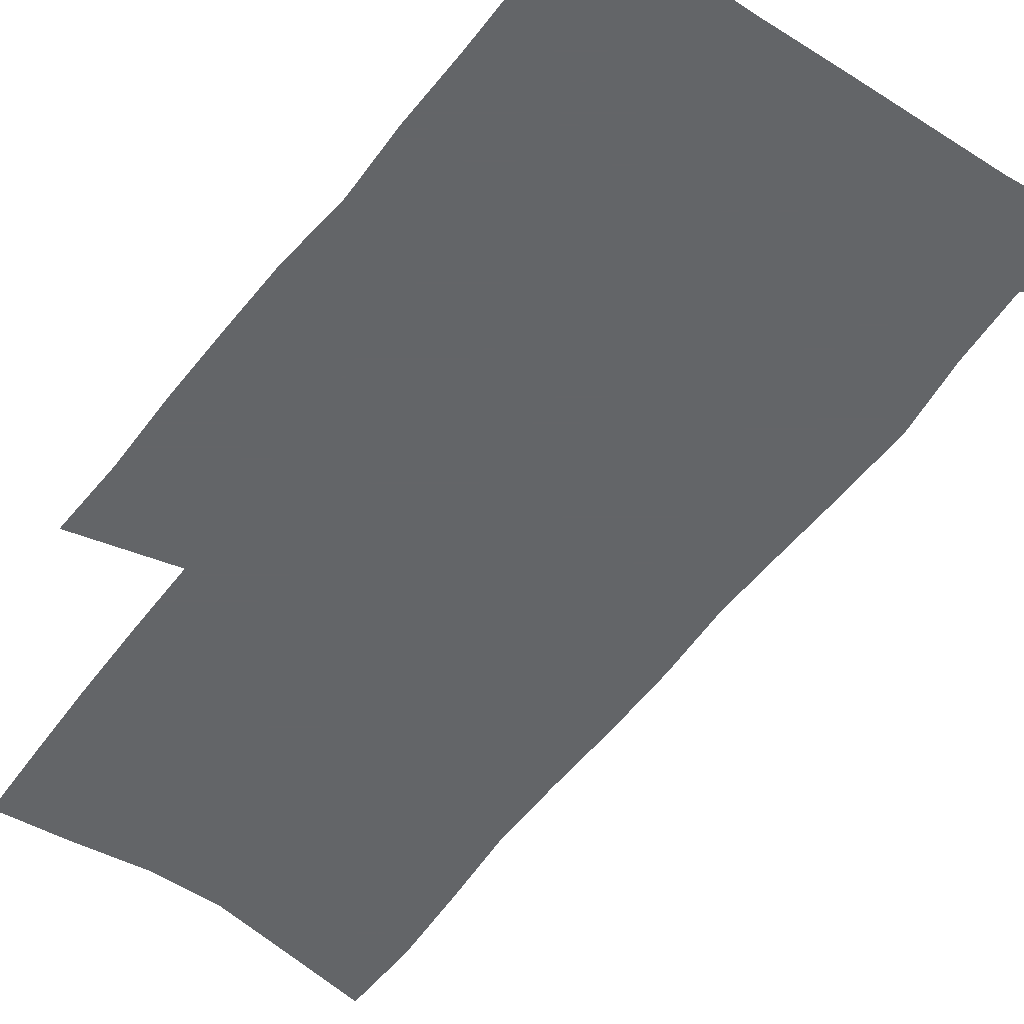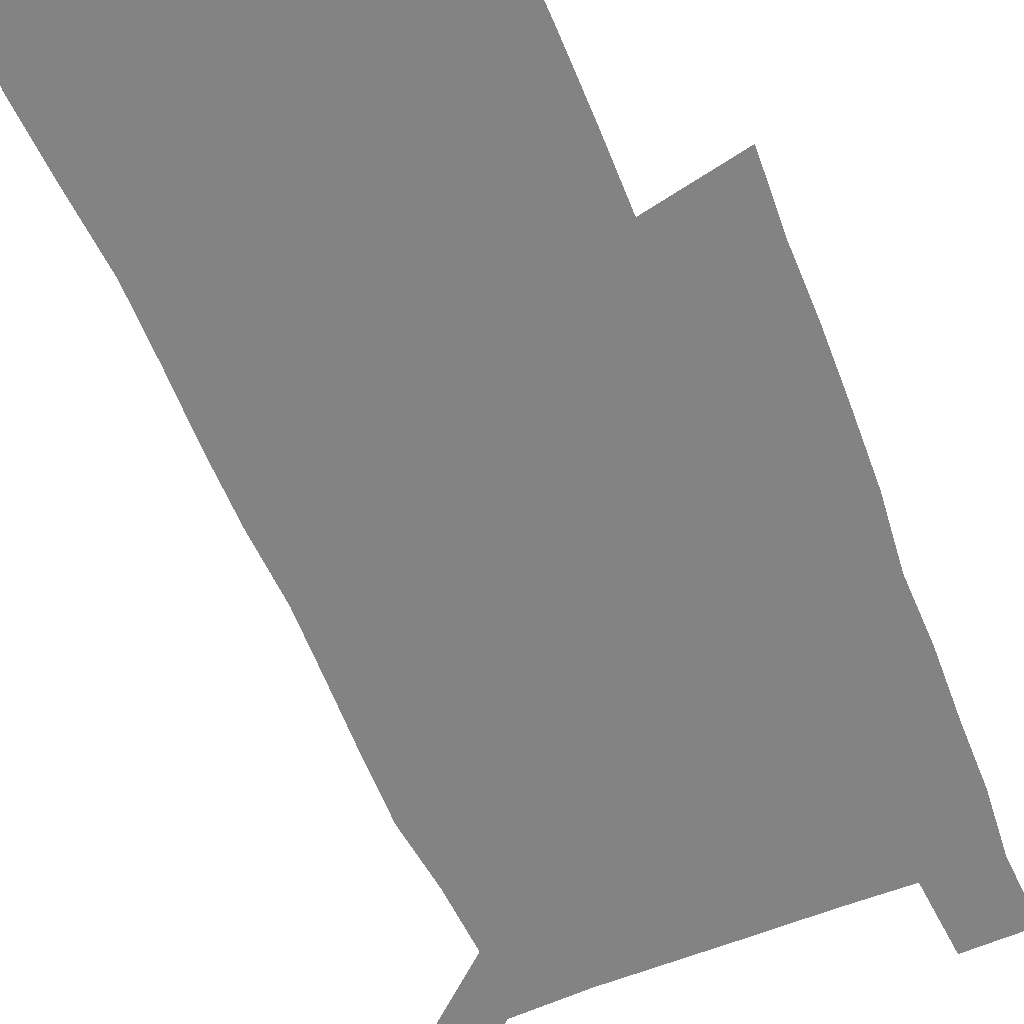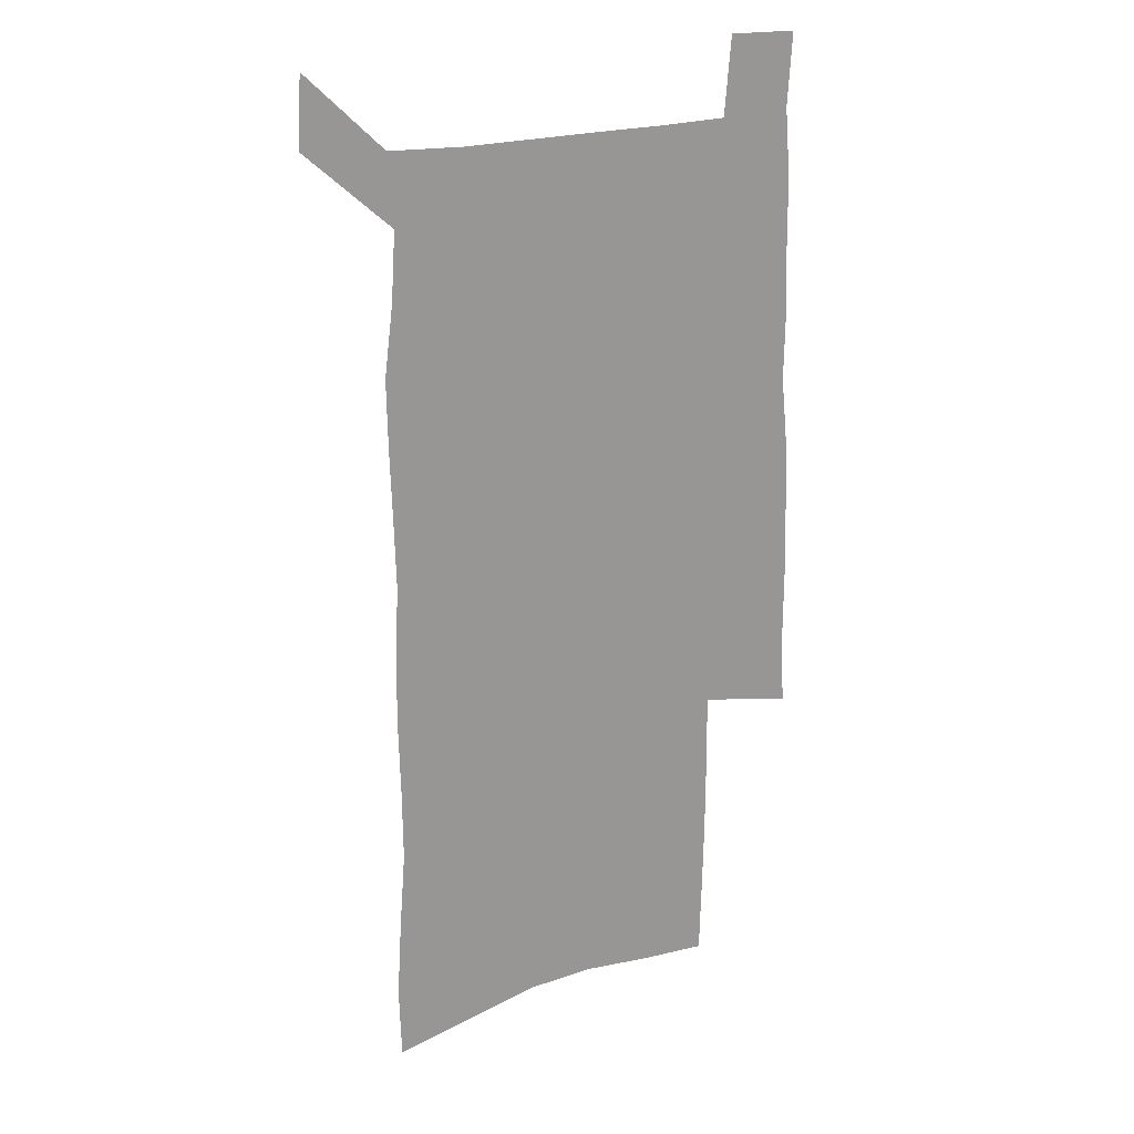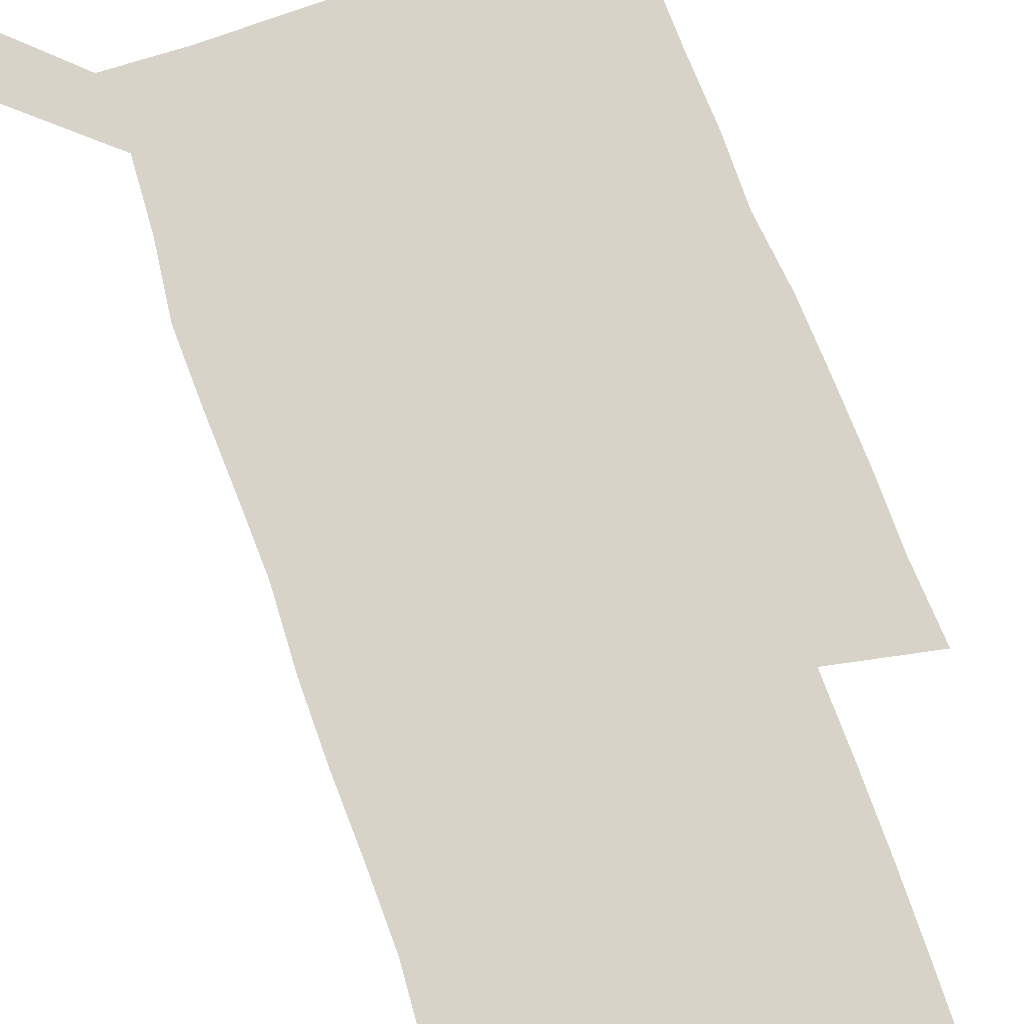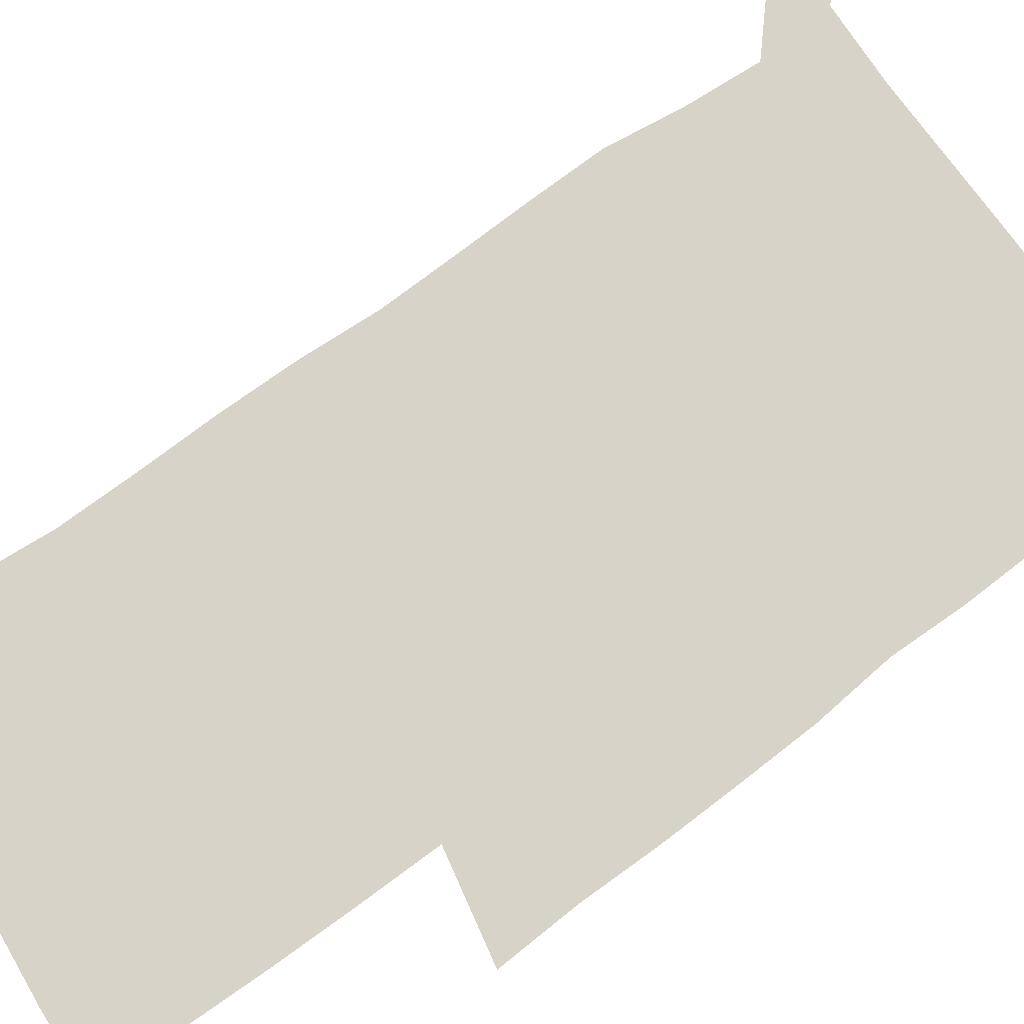
<metadata>
{"format":"obj","ext":"obj","renderer":"f3d","projection":"perspective","resolution":1024,"background":"white","views":[{"elev":-51.4,"azim":145.0,"up":"+Z"},{"elev":-61.1,"azim":22.3,"up":"+Z"},{"elev":22.2,"azim":-28.3,"up":"+Y"},{"elev":75.9,"azim":-19.9,"up":"+Z"},{"elev":75.8,"azim":54.1,"up":"+Z"}]}
</metadata>
<code>
v 444.5 571.1 0
v 446.3 600.2 0
v 474.2 166.8 0
v 473.2 198.1 0
v 475.3 231.6 0
v 477.9 264.8 0
v 477.7 295.7 0
v 476.9 326.3 0
v 477 357.2 0
v 478.7 388.6 0
v 477.9 418.6 0
v 476.9 448.6 0
v 476.4 478.4 0
v 480.2 508.4 0
v 482.1 537.6 0
v 479.9 567.9 0
v 506.8 173.8 0
v 512.7 211.8 0
v 513 242.3 0
v 513.1 272.6 0
v 512.7 302.6 0
v 512.9 333 0
v 512.3 362.6 0
v 513.9 393 0
v 512.6 421.7 0
v 513.6 451 0
v 513.9 479.7 0
v 513.4 508.4 0
v 513.5 537.1 0
v 512.3 566.4 0
v 539.6 180.7 0
v 541.4 214.2 0
v 543.3 247.1 0
v 543 276 0
v 543.2 306.3 0
v 543.1 336 0
v 543.4 365.8 0
v 543.1 394.7 0
v 543.8 423.8 0
v 543.5 452.1 0
v 542.6 480.4 0
v 543.6 508.7 0
v 543.1 537 0
v 542 566.5 0
v 568.9 181.6 0
v 570.3 217.4 0
v 570.8 248.3 0
v 571.1 275.8 0
v 571.9 308 0
v 571.9 337.5 0
v 571.9 366.9 0
v 572 396 0
v 571.9 424.4 0
v 571.9 452.8 0
v 572.3 481.2 0
v 572.3 508.9 0
v 572.2 536.6 0
v 571.3 566.6 0
v 598.3 178.5 0
v 598.3 215.4 0
v 599.3 245.7 0
v 599.4 277.8 0
v 600.1 307.1 0
v 600.6 336.4 0
v 599.8 367.6 0
v 600 396 0
v 600.1 424.6 0
v 600.4 452.9 0
v 600.1 481.3 0
v 600.2 509.1 0
v 600.4 537.3 0
v 600.5 566.4 0
v 627.8 176.5 0
v 628.7 209.2 0
v 629.3 240.9 0
v 629.4 273.1 0
v 629.1 305 0
v 630.1 334.8 0
v 629.6 365.1 0
v 629.3 394.5 0
v 630.3 423.3 0
v 629.6 452.6 0
v 629.9 481.1 0
v 630.7 509.8 0
v 629.5 538.3 0
v 629.6 566.9 0
v 632.4 600.3 0
v 669.8 296.5 0
v 668.2 328.2 0
v 668.3 358.9 0
v 667.5 389.7 0
v 666.4 420.2 0
v 663.3 451.1 0
v 663.7 480.7 0
v 662.7 510.2 0
v 662.4 539.5 0
v 660 568.5 0
v 662 599.5 0
f 15 16 1
f 1 16 2
f 3 17 4
f 17 18 4
f 4 18 5
f 18 19 5
f 5 19 6
f 19 20 6
f 6 20 7
f 20 21 7
f 7 21 8
f 21 22 8
f 8 22 9
f 22 23 9
f 9 23 10
f 23 24 10
f 10 24 11
f 24 25 11
f 11 25 12
f 25 26 12
f 12 26 13
f 26 27 13
f 13 27 14
f 27 28 14
f 14 28 15
f 28 29 15
f 15 29 16
f 29 30 16
f 17 31 18
f 31 32 18
f 18 32 19
f 32 33 19
f 19 33 20
f 33 34 20
f 20 34 21
f 34 35 21
f 21 35 22
f 35 36 22
f 22 36 23
f 36 37 23
f 23 37 24
f 37 38 24
f 24 38 25
f 38 39 25
f 25 39 26
f 39 40 26
f 26 40 27
f 40 41 27
f 27 41 28
f 41 42 28
f 28 42 29
f 42 43 29
f 29 43 30
f 43 44 30
f 31 45 32
f 45 46 32
f 32 46 33
f 46 47 33
f 33 47 34
f 47 48 34
f 34 48 35
f 48 49 35
f 35 49 36
f 49 50 36
f 36 50 37
f 50 51 37
f 37 51 38
f 51 52 38
f 38 52 39
f 52 53 39
f 39 53 40
f 53 54 40
f 40 54 41
f 54 55 41
f 41 55 42
f 55 56 42
f 42 56 43
f 56 57 43
f 43 57 44
f 57 58 44
f 45 59 46
f 59 60 46
f 46 60 47
f 60 61 47
f 47 61 48
f 61 62 48
f 48 62 49
f 62 63 49
f 49 63 50
f 63 64 50
f 50 64 51
f 64 65 51
f 51 65 52
f 65 66 52
f 52 66 53
f 66 67 53
f 53 67 54
f 67 68 54
f 54 68 55
f 68 69 55
f 55 69 56
f 69 70 56
f 56 70 57
f 70 71 57
f 57 71 58
f 71 72 58
f 59 73 60
f 73 74 60
f 60 74 61
f 74 75 61
f 61 75 62
f 75 76 62
f 62 76 63
f 76 77 63
f 63 77 64
f 77 78 64
f 64 78 65
f 78 79 65
f 65 79 66
f 79 80 66
f 66 80 67
f 80 81 67
f 67 81 68
f 81 82 68
f 68 82 69
f 82 83 69
f 69 83 70
f 83 84 70
f 70 84 71
f 84 85 71
f 71 85 72
f 85 86 72
f 77 88 78
f 88 89 78
f 78 89 79
f 89 90 79
f 79 90 80
f 90 91 80
f 80 91 81
f 91 92 81
f 81 92 82
f 92 93 82
f 82 93 83
f 93 94 83
f 83 94 84
f 94 95 84
f 84 95 85
f 95 96 85
f 85 96 86
f 96 97 86
f 86 97 87
f 97 98 87

</code>
